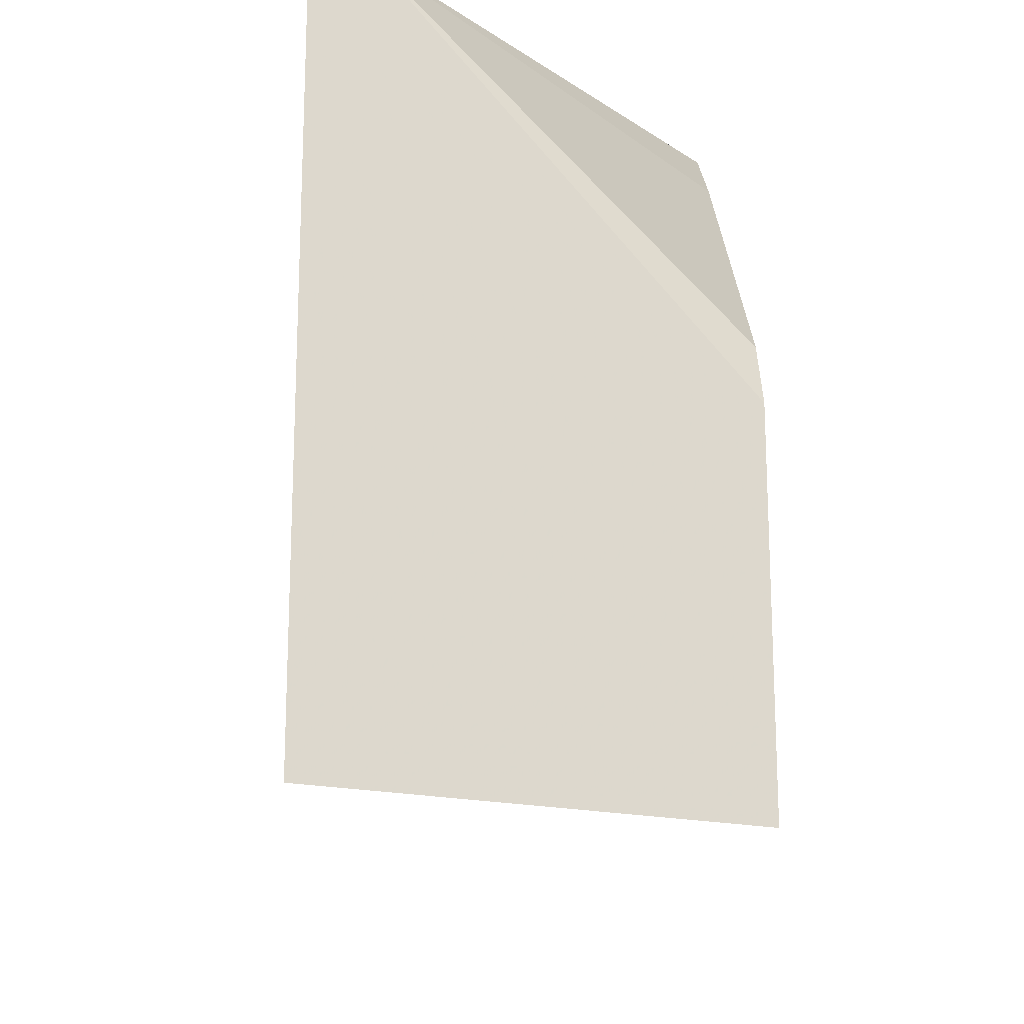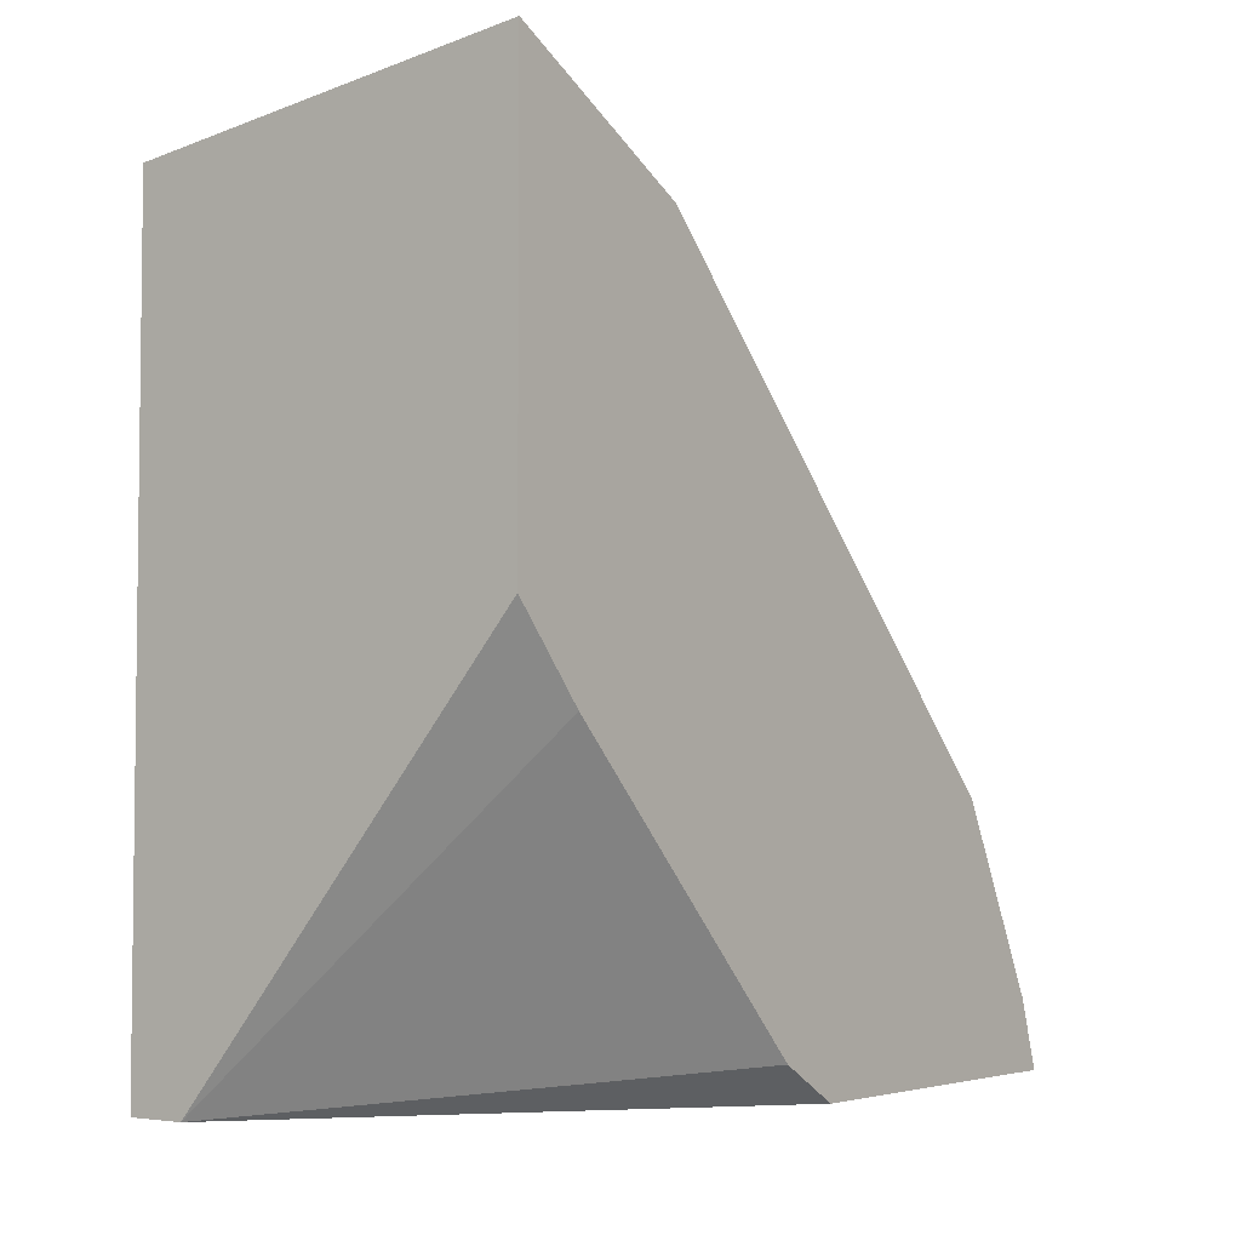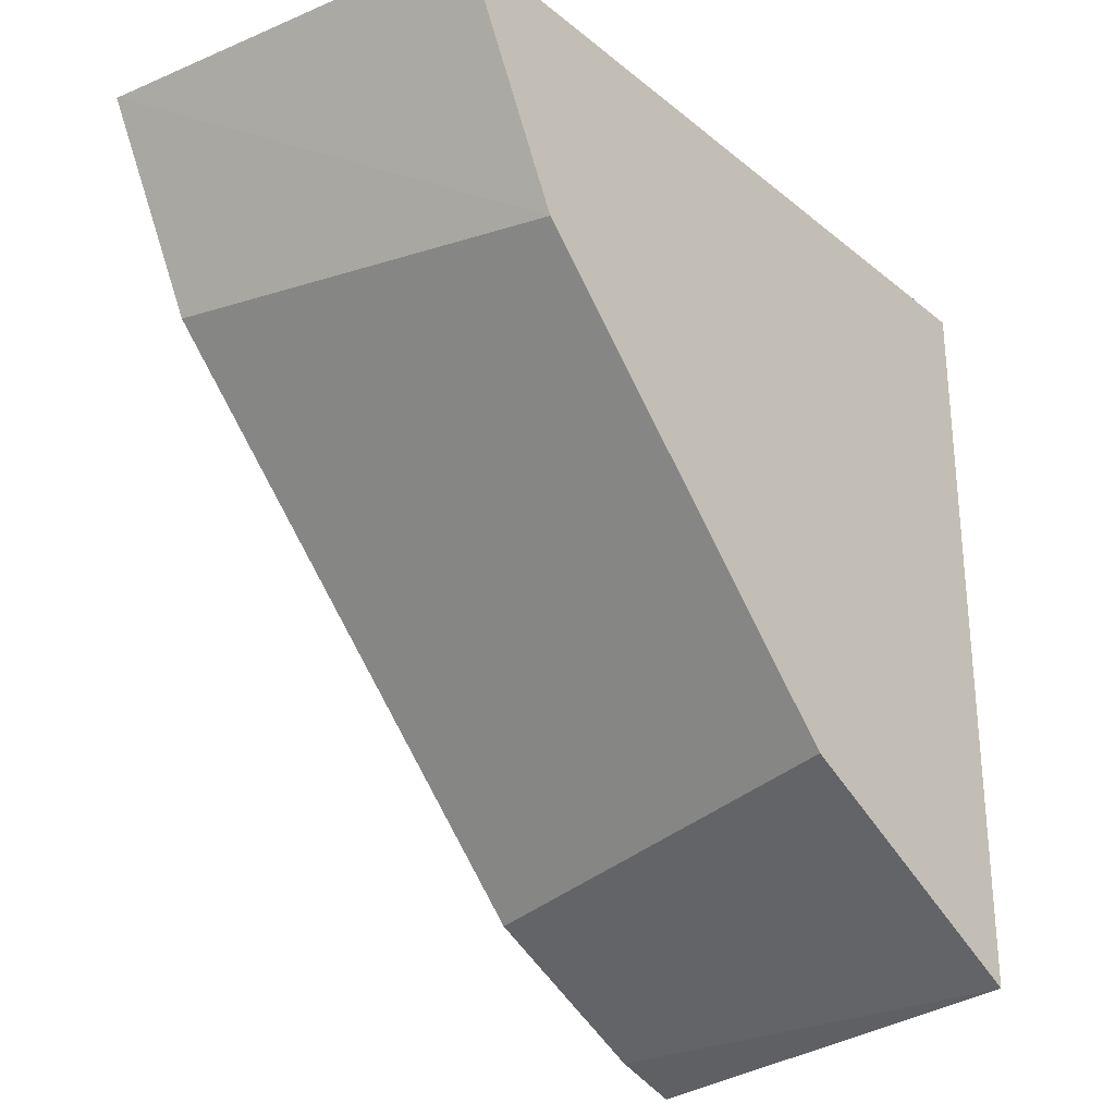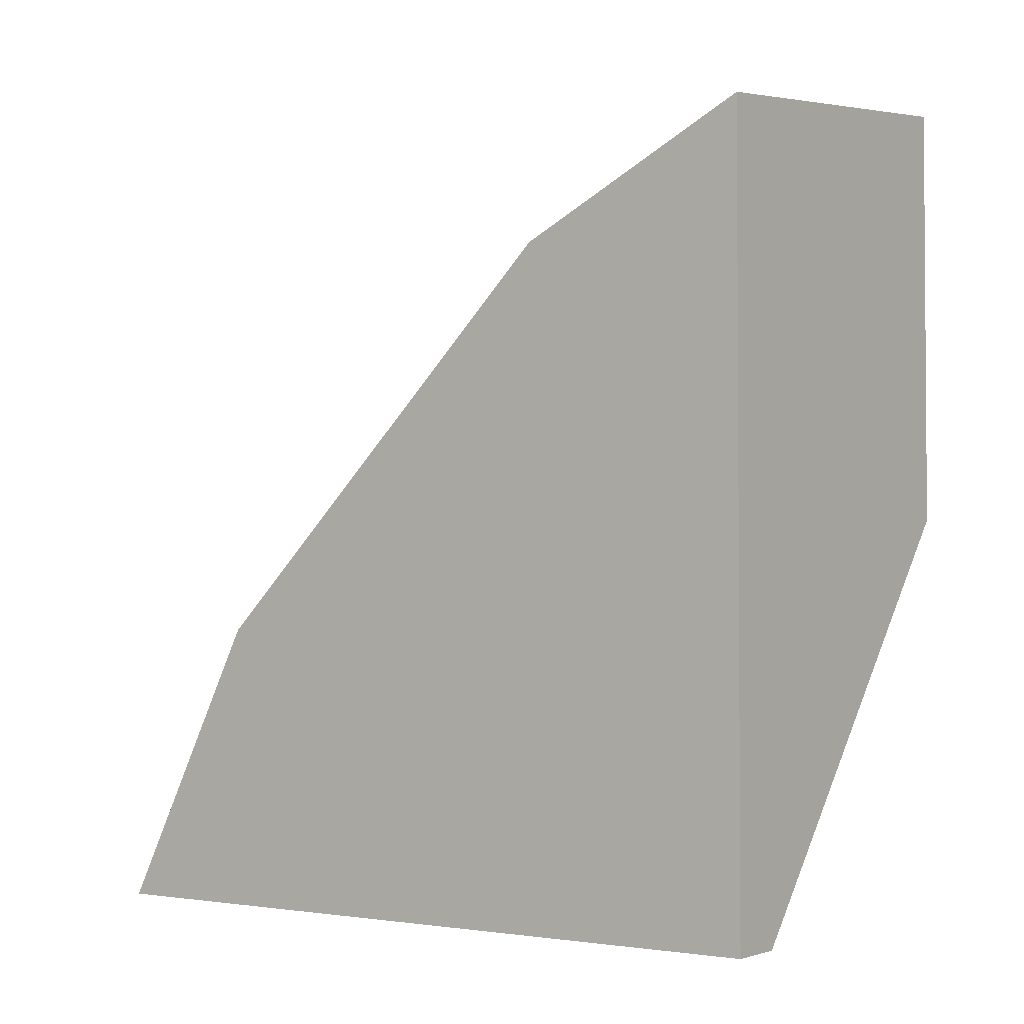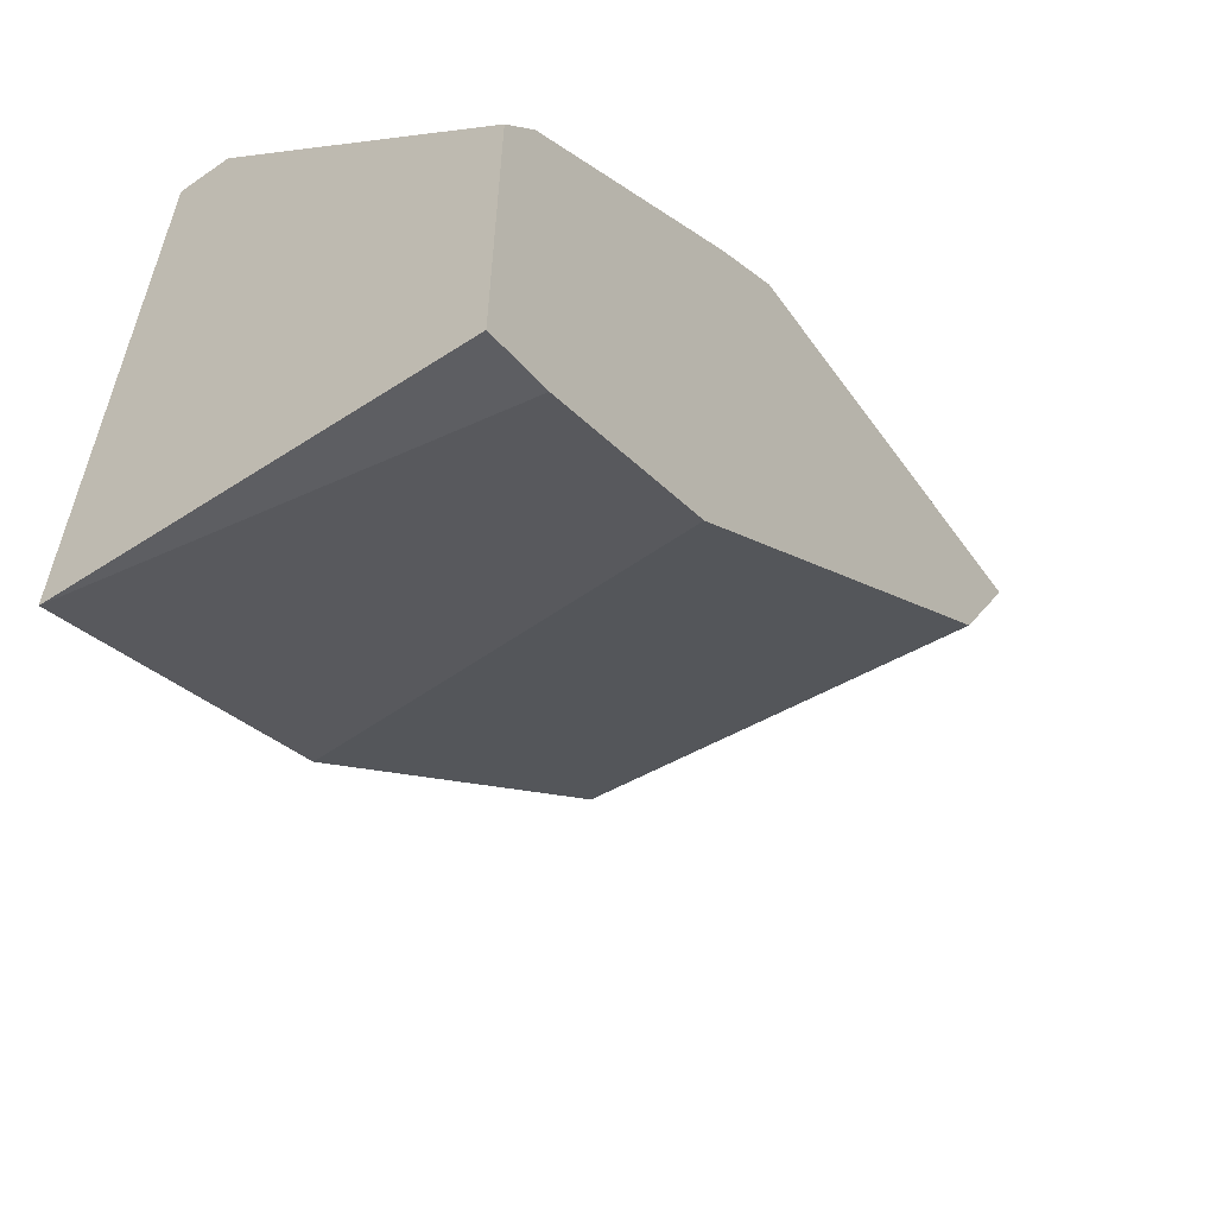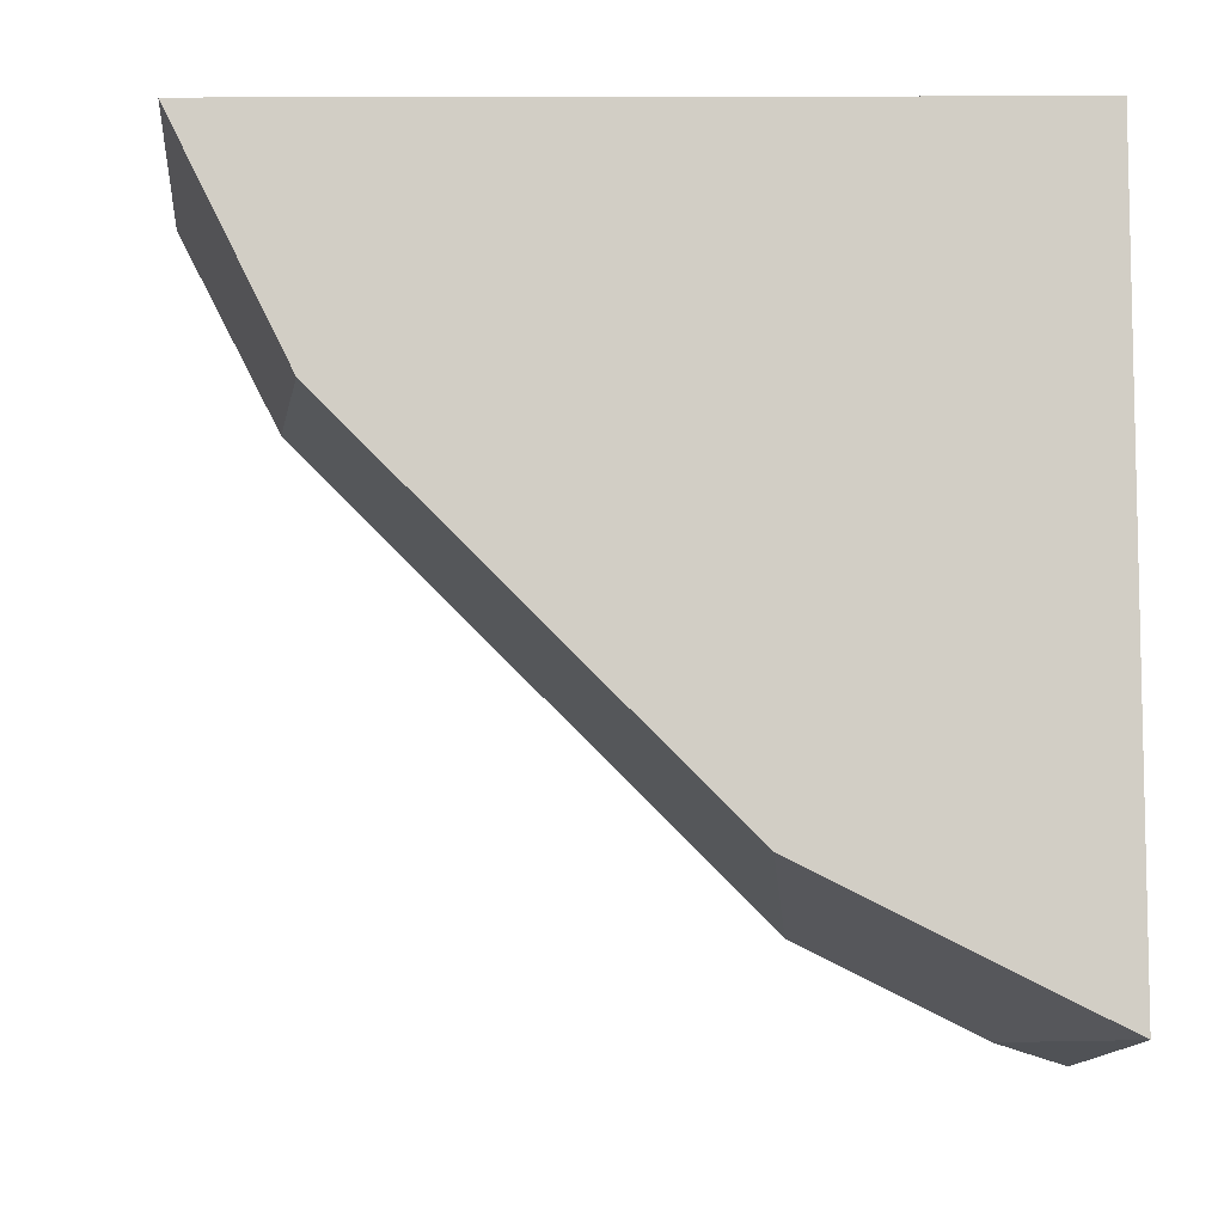
<metadata>
{"format":"obj","ext":"obj","renderer":"f3d","projection":"perspective","resolution":1024,"background":"white","views":[{"elev":-17.2,"azim":177.8,"up":"+Y"},{"elev":-4.2,"azim":-143.3,"up":"+Z"},{"elev":-28.2,"azim":39.7,"up":"+Y"},{"elev":-2.4,"azim":125.5,"up":"+Z"},{"elev":-58.5,"azim":-144.4,"up":"+Y"},{"elev":-7.5,"azim":90.3,"up":"+Y"}]}
</metadata>
<code>
v -0.5357 -0.2055 0.2504
v -0.5357 -0.356 0.2504
v -0.5473 -0.2055 0.2504
v -0.5357 -0.2055 0.4068
v -0.5357 -0.3523 0.2579
v -0.6157 -0.3585 0.2642
v -0.6157 -0.3629 0.2504
v -0.6157 -0.29 0.2504
v -0.6157 -0.2768 0.2579
v -0.6157 -0.2579 0.2768
v -0.6157 -0.2202 0.3145
v -0.6157 -0.2055 0.3313
v -0.6157 -0.2055 0.4169
v -0.5357 -0.2118 0.4036
v -0.5357 -0.3281 0.3062
v -0.6157 -0.3396 0.302
v -0.6157 -0.2453 0.3963
v -0.5357 -0.2516 0.3837
v -0.5357 -0.3271 0.3083
v -0.6157 -0.3208 0.3209
v -0.6157 -0.2831 0.3585
f 6 16 20
f 6 11 10
f 6 20 21
f 6 21 17
f 6 17 13
f 6 13 12
f 6 12 11
f 6 10 9
f 17 21 18
f 6 8 7
f 13 17 18
f 13 18 14
f 15 19 16
f 16 19 20
f 18 21 20
f 18 20 19
f 6 15 16
f 6 9 8
f 5 15 6
f 3 8 9
f 3 11 12
f 4 13 14
f 1 2 7
f 1 7 8
f 1 8 3
f 1 3 12
f 1 13 4
f 1 4 14
f 1 14 18
f 1 12 13
f 1 19 15
f 1 15 5
f 1 5 2
f 2 5 6
f 2 6 7
f 3 9 10
f 1 18 19
f 3 10 11

</code>
